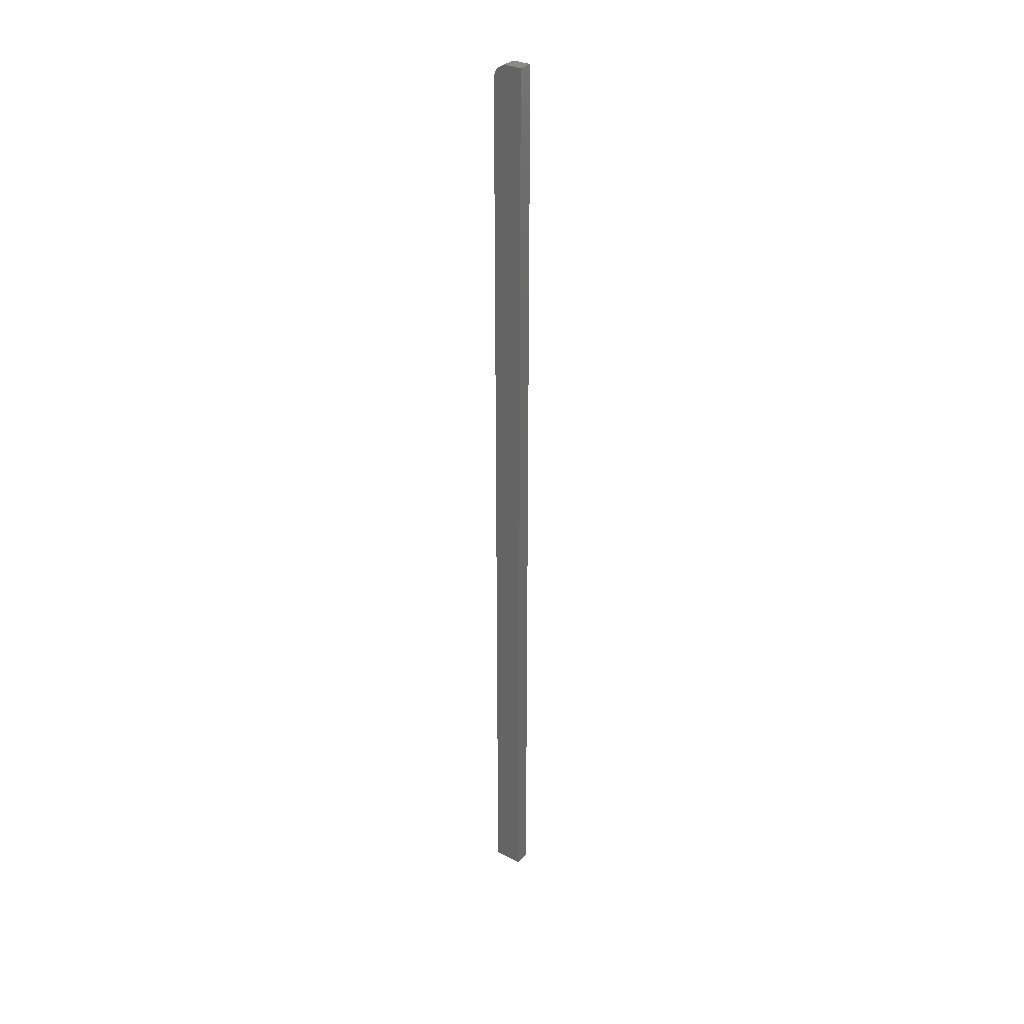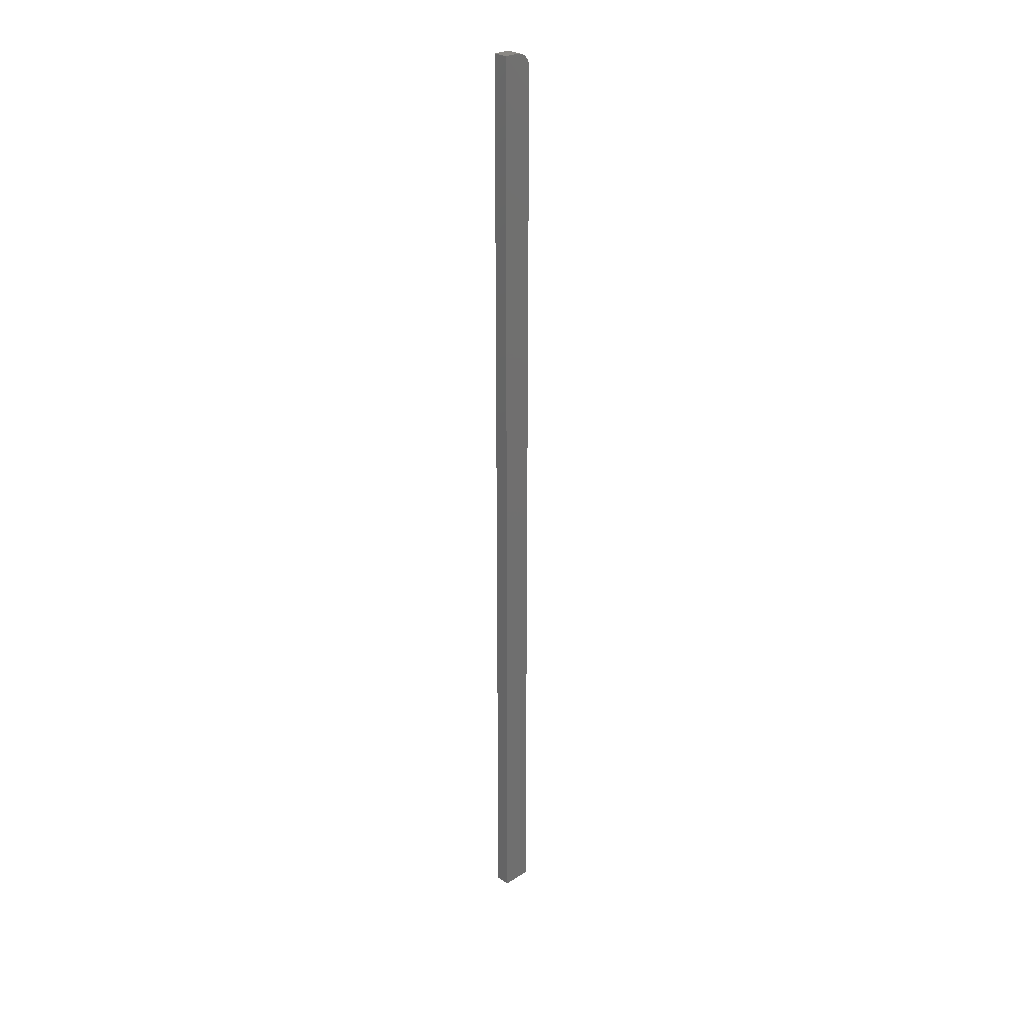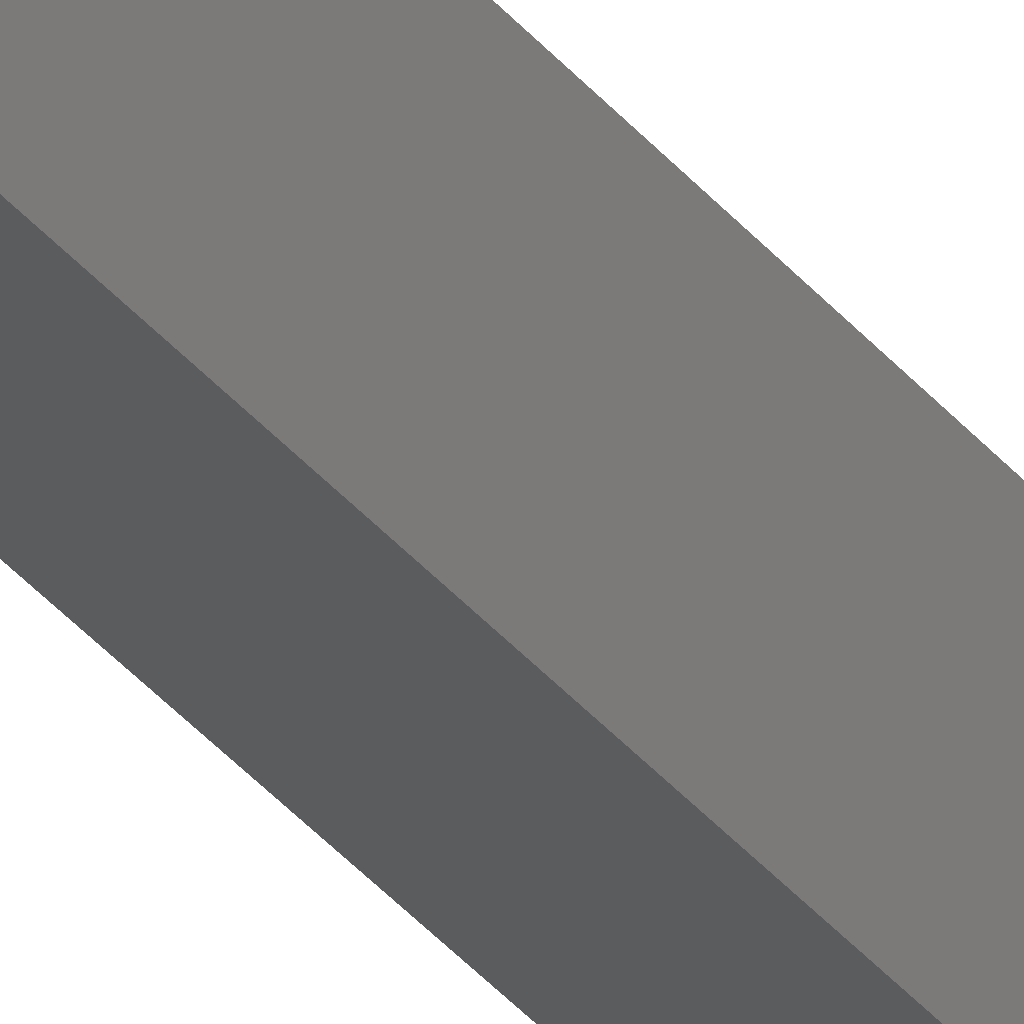
<metadata>
{"format":"stl","ext":"stl","renderer":"f3d","projection":"perspective","resolution":1024,"background":"white","views":[{"elev":31.6,"azim":-54.7,"up":"+Y"},{"elev":27.1,"azim":46.3,"up":"+Y"},{"elev":-28.6,"azim":28.4,"up":"+Z"}]}
</metadata>
<code>
# stl→obj: 24 verts, 44 faces
v -0.01562 0.75 -3.816e-17
v -0.01562 0.75 0.02344
v 0.008059 0.75 -3.816e-17
v 0.008059 0.75 0.02344
v -0.01562 0.7482 -0.008969
v -0.01562 0.7495 -0.004572
v -0.01562 0.7396 -0.01949
v -0.01562 0.7355 -0.02165
v -0.01562 0.7461 -0.01302
v -0.01562 0.7431 -0.01657
v -0.01562 0.7311 -0.02299
v -0.01562 0.7266 -0.02344
v -0.01562 -0.75 -0.02344
v -0.01562 -0.75 0.02344
v 0.008059 0.7461 -0.01302
v 0.008059 0.7355 -0.02165
v 0.008059 0.7396 -0.01949
v 0.008059 0.7431 -0.01657
v 0.008059 0.7311 -0.02299
v 0.008059 0.7482 -0.008969
v 0.008059 0.7495 -0.004572
v 0.008059 0.7266 -0.02344
v 0.008059 -0.75 -0.02344
v 0.008059 -0.75 0.02344
f 1 2 3
f 3 2 4
f 1 5 2
f 1 6 5
f 7 8 9
f 9 10 7
f 2 11 12
f 2 12 13
f 2 13 14
f 11 2 5
f 11 5 9
f 11 9 8
f 15 16 17
f 15 17 18
f 19 16 15
f 19 15 20
f 19 20 21
f 19 21 3
f 19 3 4
f 19 4 22
f 22 4 23
f 23 4 24
f 12 22 13
f 13 22 23
f 1 3 6
f 6 3 21
f 6 21 5
f 5 21 20
f 5 20 9
f 9 20 15
f 9 15 10
f 10 15 18
f 10 18 7
f 7 18 17
f 7 17 8
f 8 17 16
f 8 16 11
f 11 16 19
f 11 19 12
f 12 19 22
f 13 23 14
f 14 23 24
f 4 2 24
f 24 2 14

</code>
